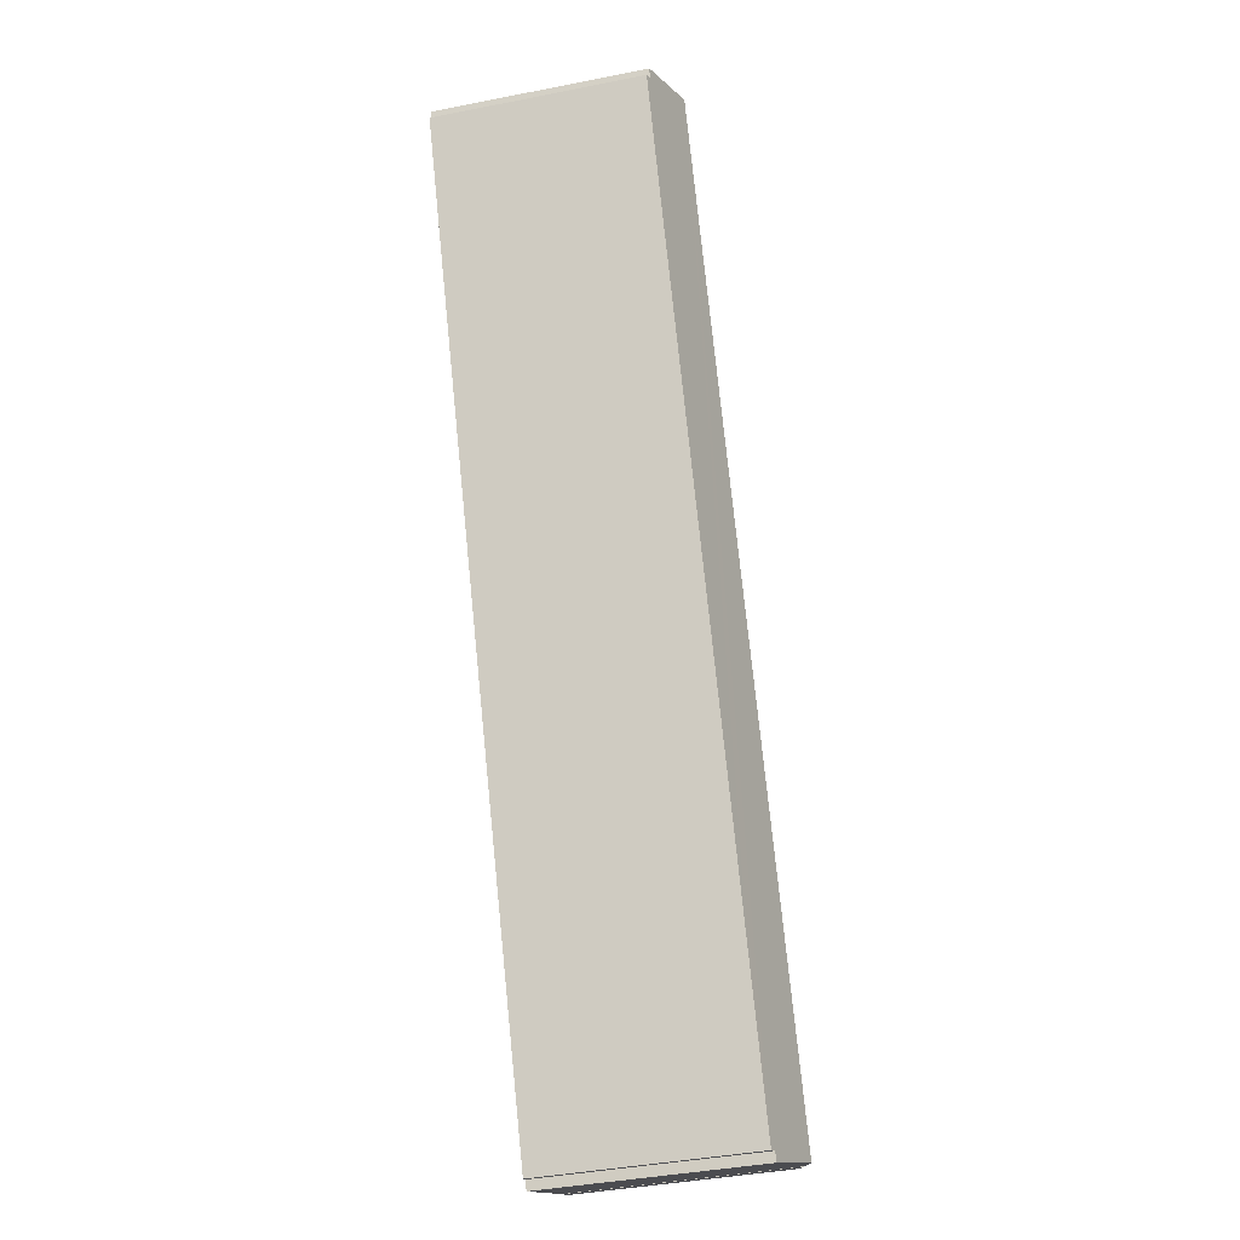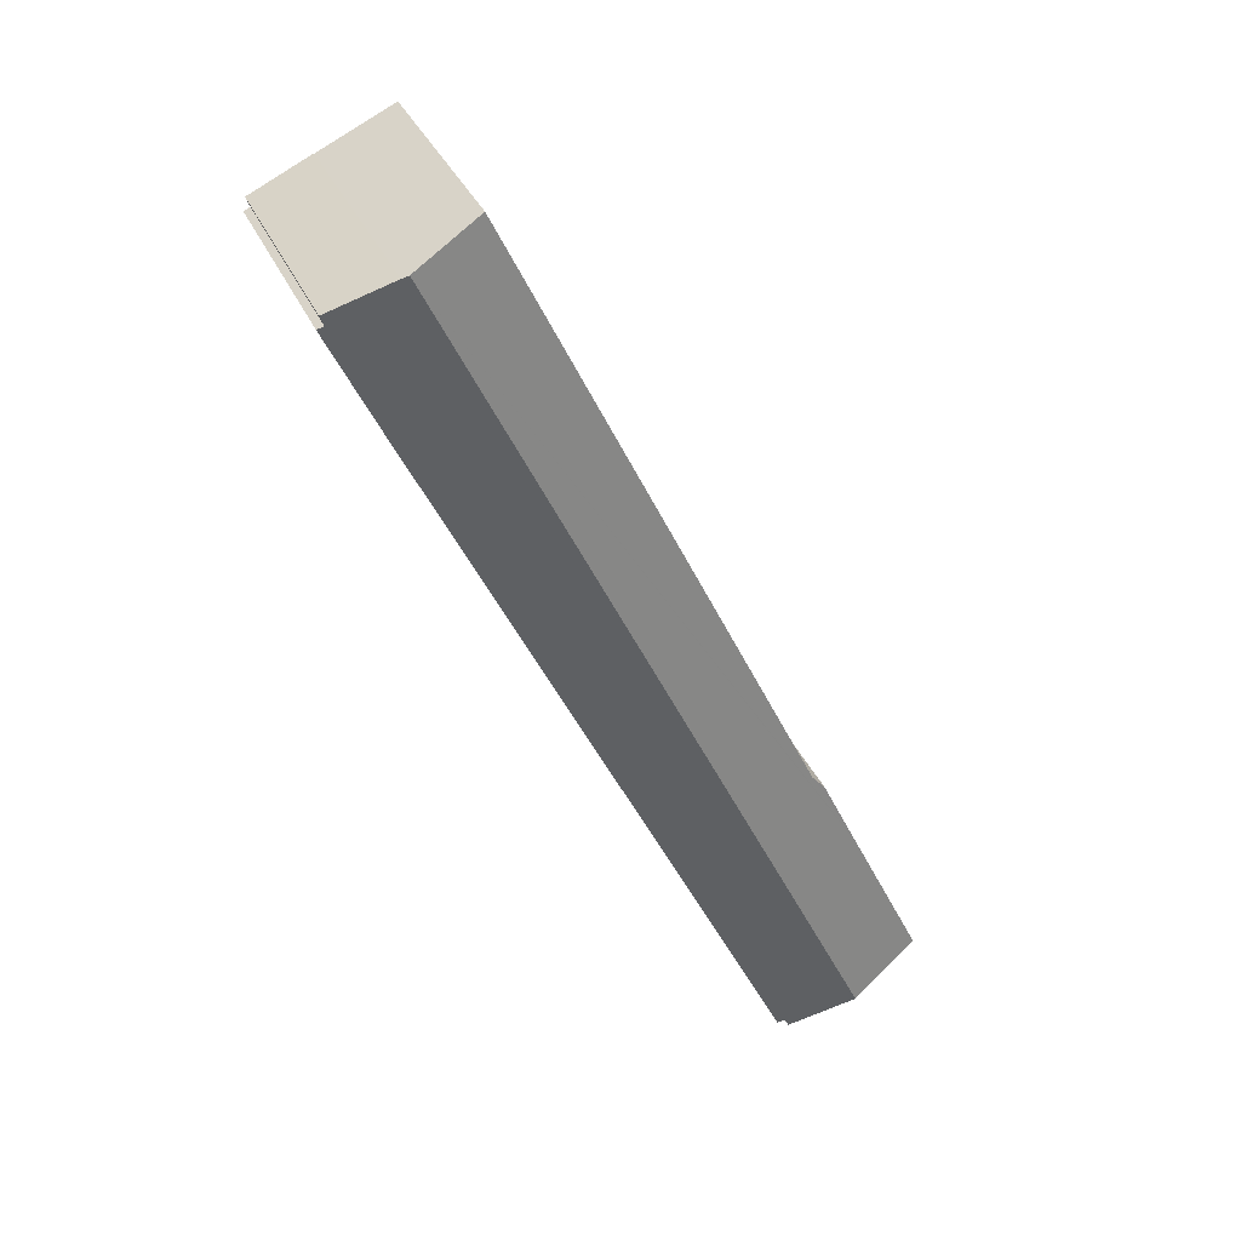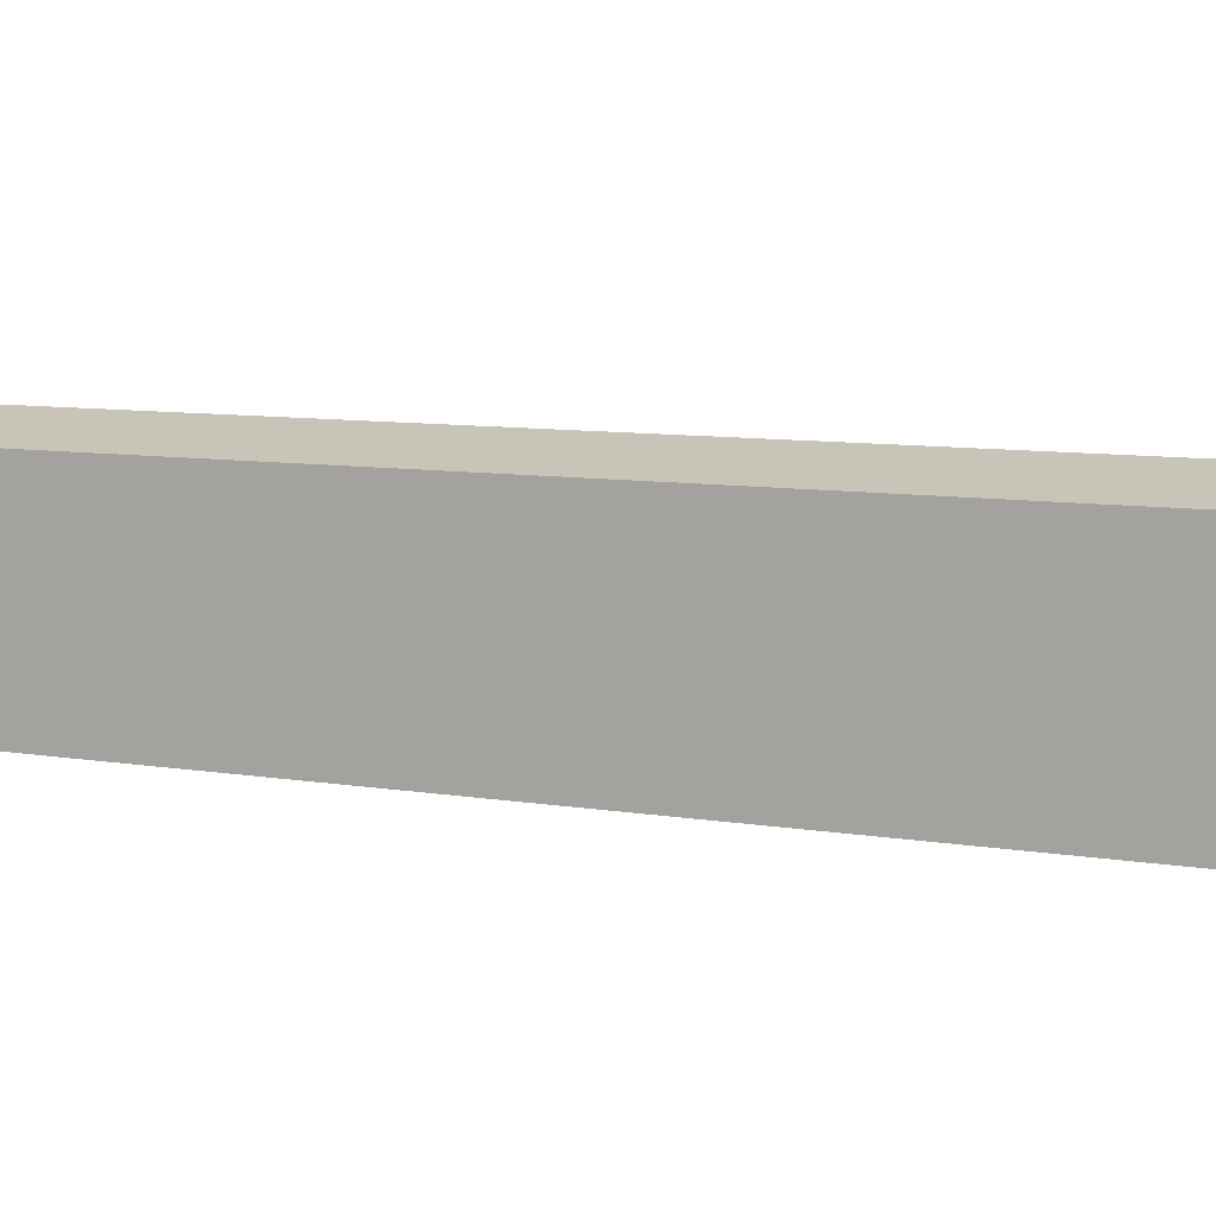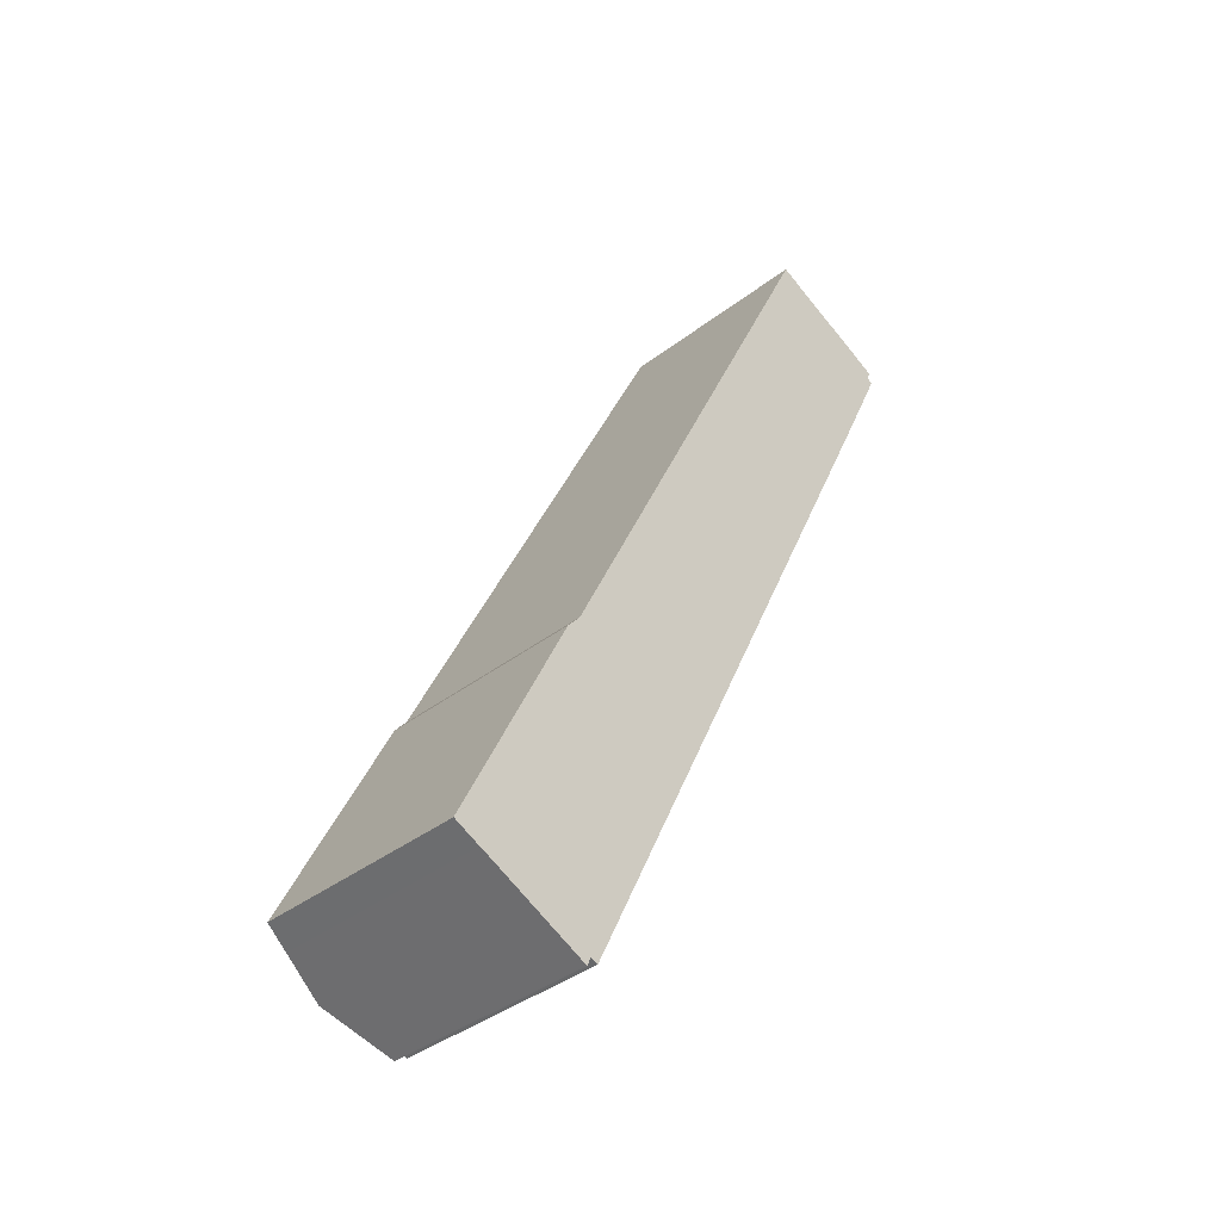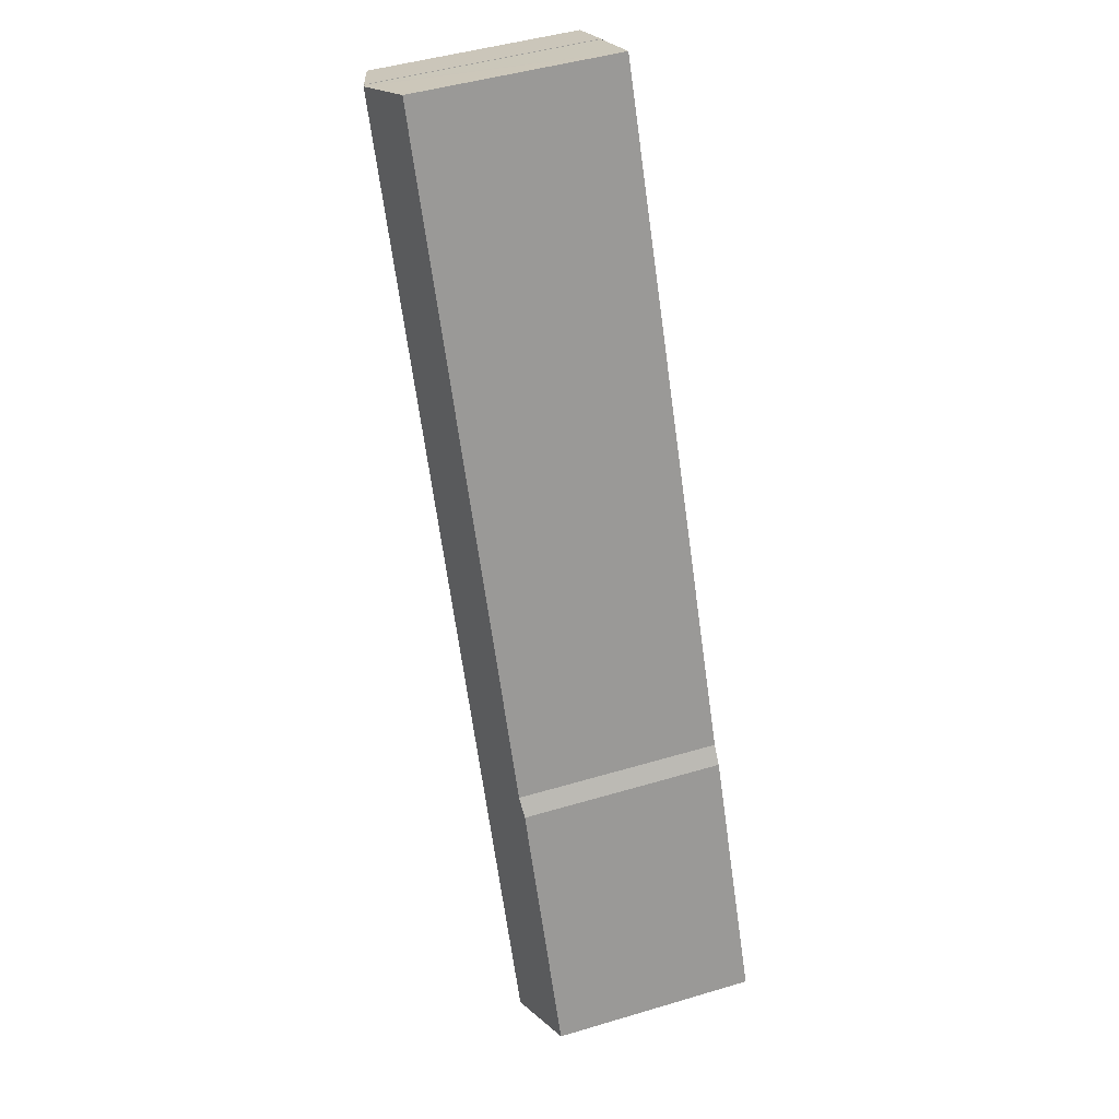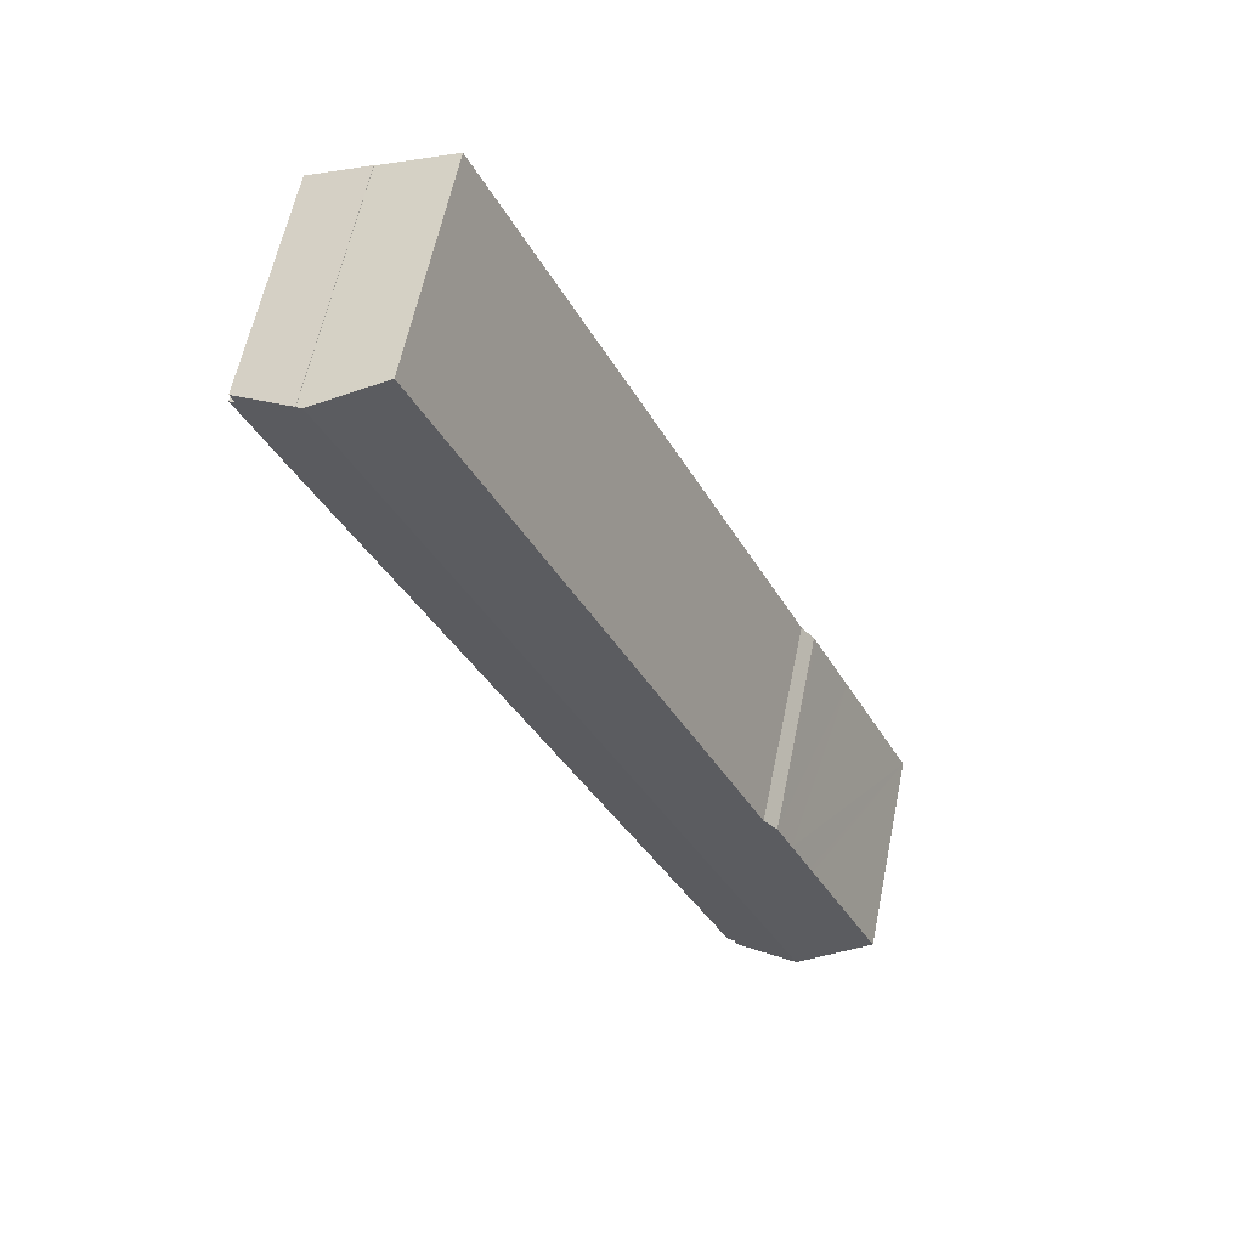
<metadata>
{"format":"obj","ext":"obj","renderer":"f3d","projection":"perspective","resolution":1024,"background":"white","views":[{"elev":-40.3,"azim":103.7,"up":"+Z"},{"elev":36.2,"azim":158.0,"up":"+Z"},{"elev":8.4,"azim":140.5,"up":"+Y"},{"elev":-38.6,"azim":-46.0,"up":"+Z"},{"elev":46.9,"azim":-108.7,"up":"+Z"},{"elev":61.3,"azim":-168.3,"up":"+Z"}]}
</metadata>
<code>
v  9.51 16.98 -4.473
v  11.12 16.6 -4.4
v  10.82 16.6 -5.092
v  5.767 18.08 -2.702
v  38.87 18.08 68
v  11.7 16.44 -4.635
v  17.06 16.43 6.772
v  17.09 16.43 6.834
v  19.89 16.43 12.79
v  25.65 16.42 25.04
v  38.08 16.41 51.48
v  39.15 16.41 53.74
v  40.18 16.41 55.94
v  40.37 16.41 56.35
v  43.75 16.56 64.91
v  39.35 17.94 67.78
v  44.03 16.58 65.66
v  39.36 17.94 67.81
v  44.24 16.42 64.69
v  2.09 17 -0.962
v  0 16.39 1.004e-15
v  5.73 16.4 12.13
v  6.007 16.41 12.72
v  9.934 16.52 20.09
v  7.871 16.41 16.69
v  8.62 16.41 18.28
v  8.861 16.41 18.79
v  19.18 16.54 39.68
v  30.63 16.56 63.96
v  33.65 16.56 70.38
v  11.12 2.694e-16 -4.4
v  11.7 2.838e-16 -4.635
v  10.82 3.118e-16 -5.092
v  2.09 5.891e-17 -0.962
v  2.079 17 -0.98
v  2.079 6.001e-17 -0.98
v  17.06 -4.147e-16 6.772
v  17.09 -4.185e-16 6.834
v  19.89 -7.829e-16 12.79
v  25.65 -1.533e-15 25.04
v  38.08 -3.152e-15 51.48
v  39.15 -3.291e-15 53.74
v  40.18 -3.425e-15 55.94
v  40.37 -3.45e-15 56.35
v  44.24 -3.961e-15 64.69
v  9.51 2.739e-16 -4.473
v  5.767 1.655e-16 -2.702
v  0 0 0
v  7.593 16.41 16.1
v  5.73 -7.43e-16 12.13
v  8.62 -1.12e-15 18.28
v  8.861 -1.151e-15 18.79
v  6.007 -7.789e-16 12.72
v  7.871 -1.022e-15 16.69
v  7.593 -9.86e-16 16.1
v  9.934 -1.23e-15 20.09
v  19.18 -2.43e-15 39.68
v  30.63 -3.916e-15 63.96
v  33.65 -4.309e-15 70.38
v  39.35 -4.151e-15 67.78
v  39.36 -4.152e-15 67.81
v  38.87 -4.164e-15 68
v  44.03 -4.021e-15 65.66
v  43.75 -3.975e-15 64.91
g defaultobject
f 1 2 3
f 2 1 4
f 2 4 5
f 2 5 6
f 6 5 7
f 7 5 8
f 8 5 9
f 9 5 10
f 10 5 11
f 11 5 12
f 12 5 13
f 13 5 14
f 14 5 15
f 15 5 16
f 15 16 17
f 17 16 18
f 19 14 15
f 20 5 4
f 5 20 21
f 5 21 22
f 5 22 23
f 5 23 24
f 24 23 25
f 24 25 26
f 24 26 27
f 5 24 28
f 5 28 29
f 5 29 30
f 6 31 2
f 31 6 32
f 31 3 2
f 3 31 33
f 34 35 20
f 35 34 36
f 7 32 6
f 32 7 37
f 37 7 8
f 37 8 38
f 38 8 9
f 38 9 39
f 39 9 10
f 39 10 40
f 40 10 11
f 40 11 41
f 41 11 12
f 41 12 42
f 42 12 13
f 42 13 43
f 43 13 14
f 43 14 44
f 44 14 19
f 44 19 45
f 33 1 3
f 1 33 4
f 4 33 20
f 20 33 46
f 20 46 47
f 20 47 34
f 36 21 35
f 21 36 48
f 48 22 21
f 22 48 23
f 23 48 49
f 49 48 50
f 49 50 25
f 25 50 26
f 26 50 27
f 27 50 51
f 27 51 52
f 51 50 53
f 51 53 54
f 54 53 55
f 27 56 24
f 56 27 52
f 56 28 24
f 28 56 57
f 28 57 29
f 29 57 58
f 29 58 30
f 30 58 59
f 60 18 16
f 18 60 61
f 59 5 30
f 5 59 16
f 16 59 60
f 60 59 62
f 61 17 18
f 17 61 63
f 64 19 15
f 19 64 45
f 63 15 17
f 15 63 64
f 61 64 63
f 64 61 60
f 64 60 62
f 64 62 59
f 64 44 45
f 44 64 59
f 44 59 58
f 44 58 57
f 44 57 43
f 43 57 42
f 42 57 41
f 41 57 40
f 40 57 56
f 40 56 39
f 39 56 52
f 39 52 38
f 38 52 51
f 38 51 54
f 38 54 55
f 38 55 53
f 38 53 37
f 37 53 32
f 32 53 50
f 32 50 31
f 31 50 48
f 31 48 34
f 31 34 33
f 33 34 46
f 46 34 47
f 34 48 36

</code>
